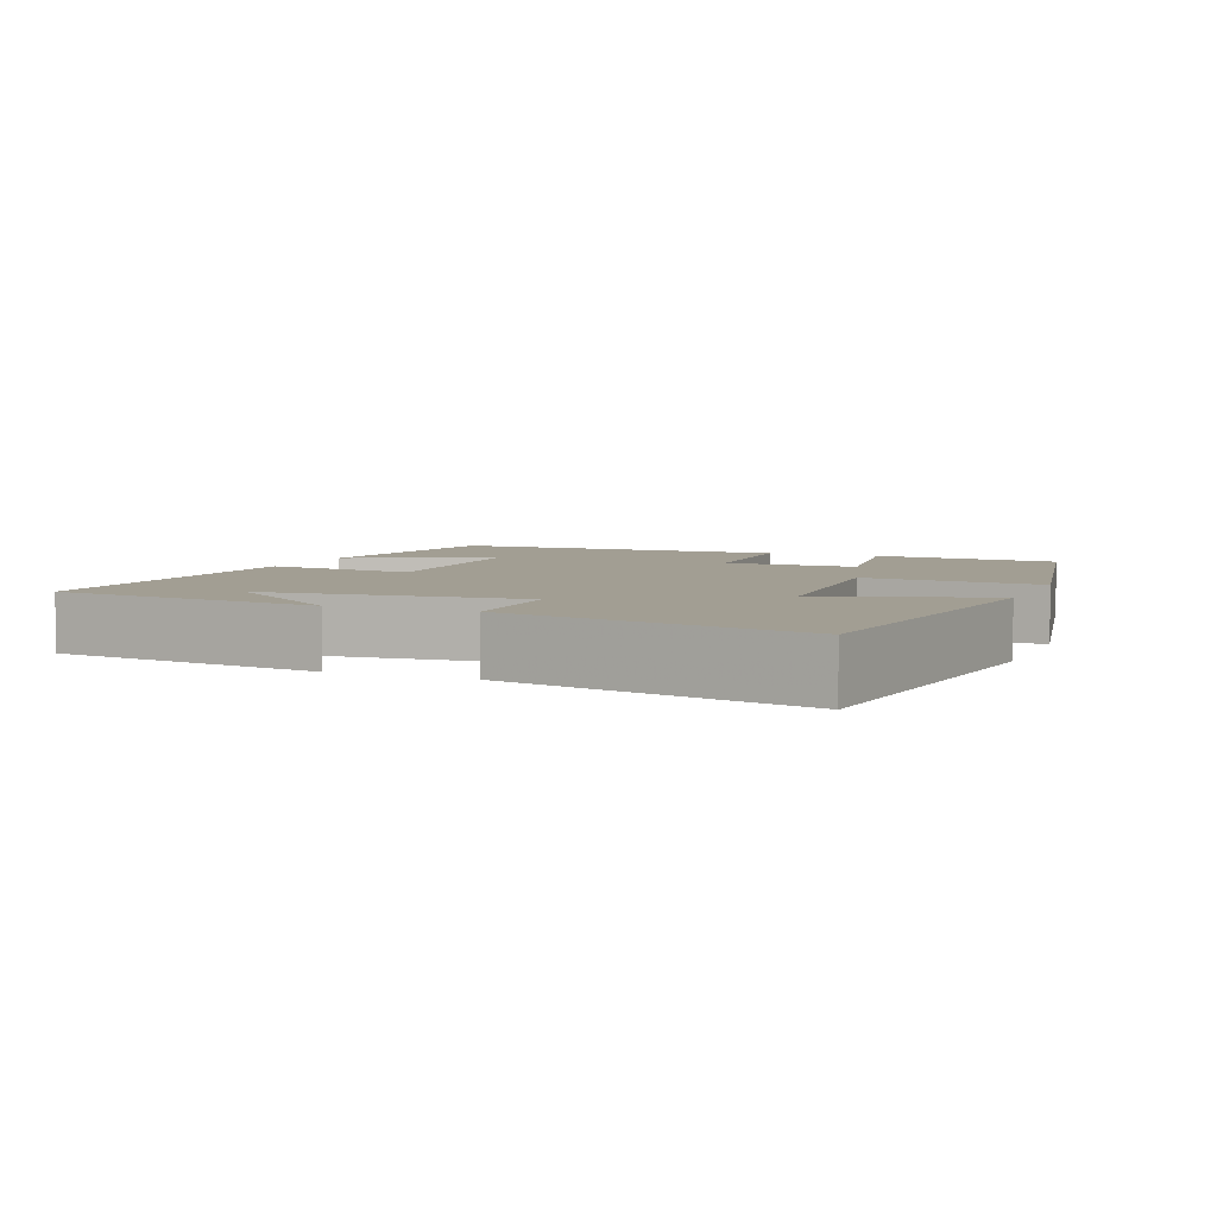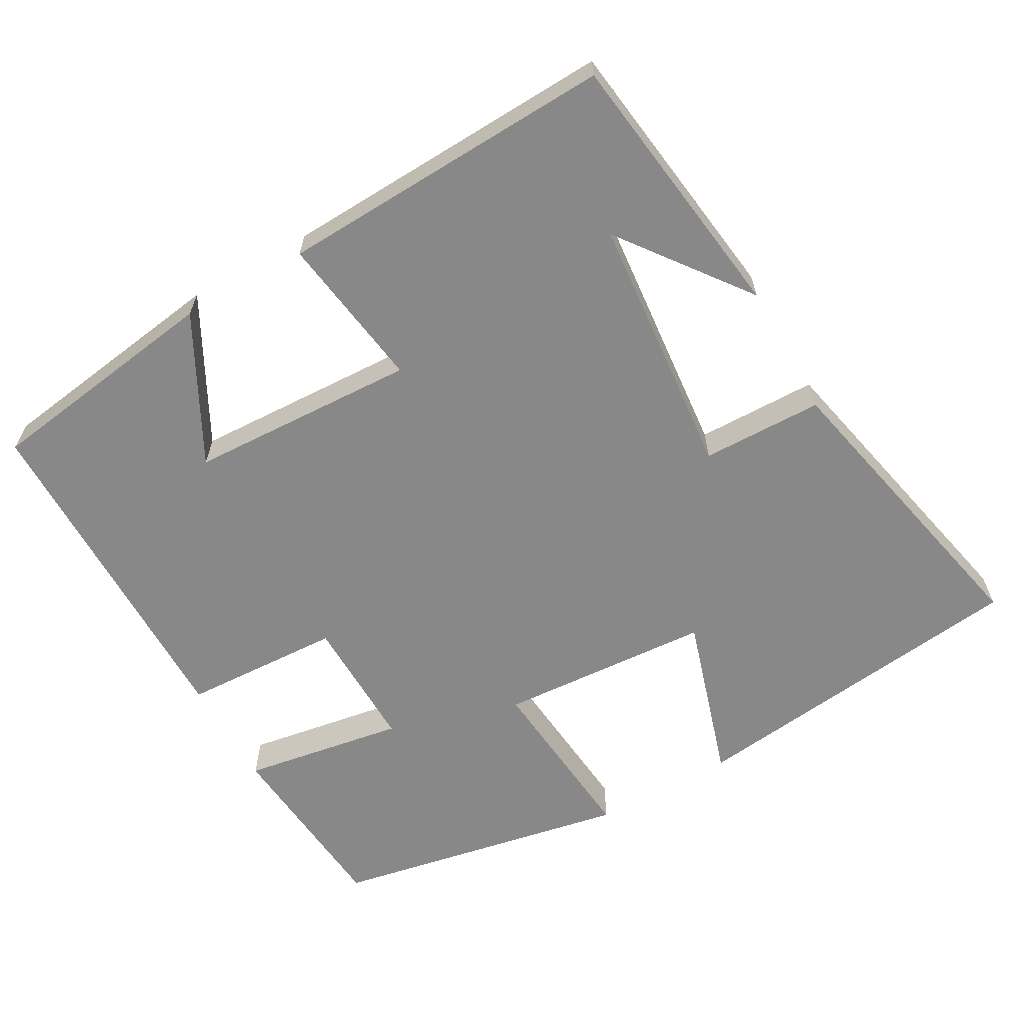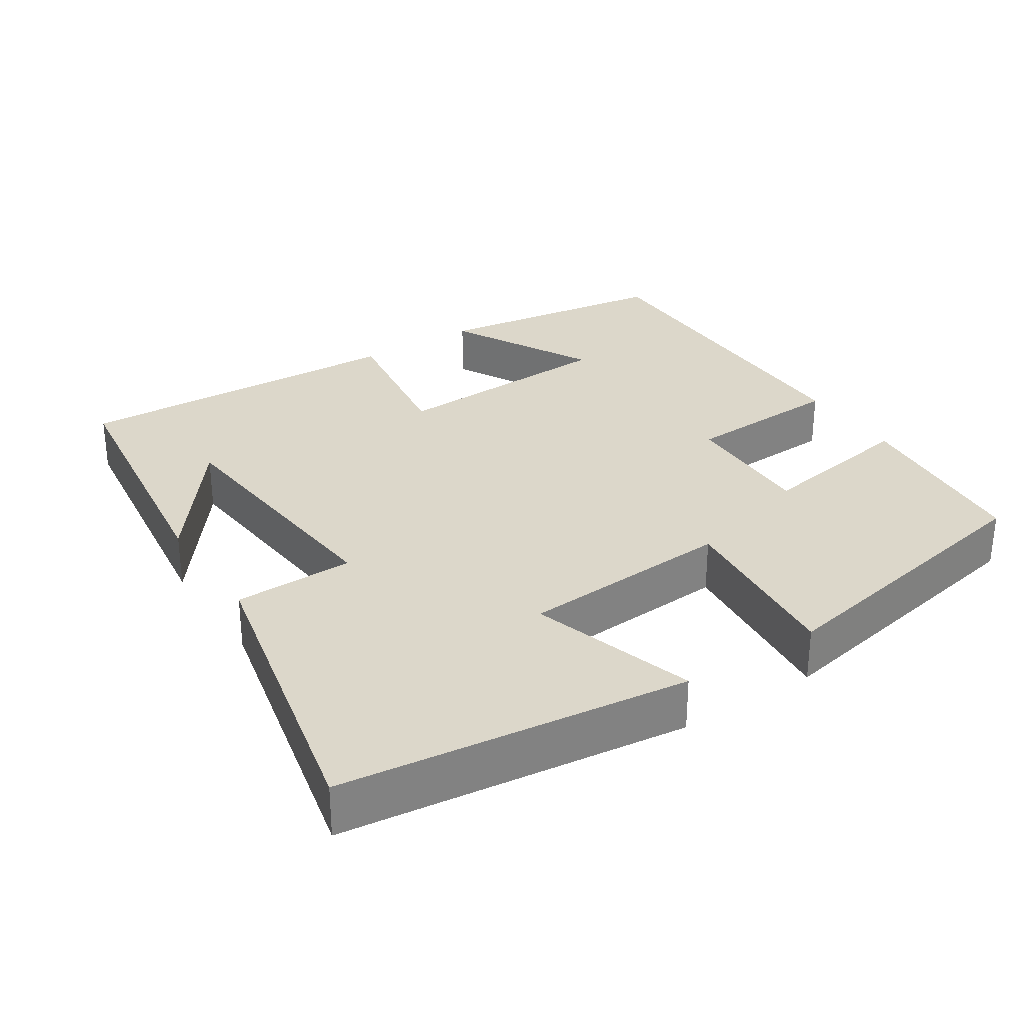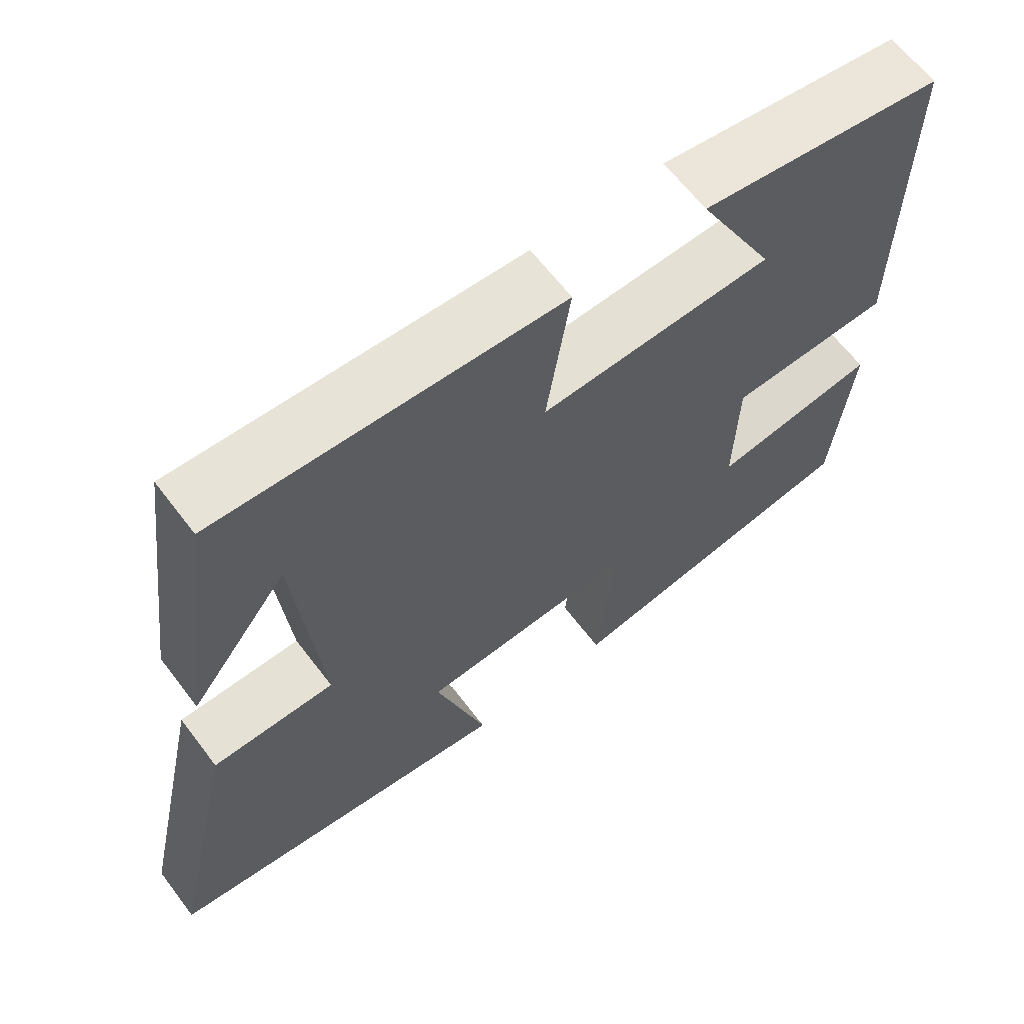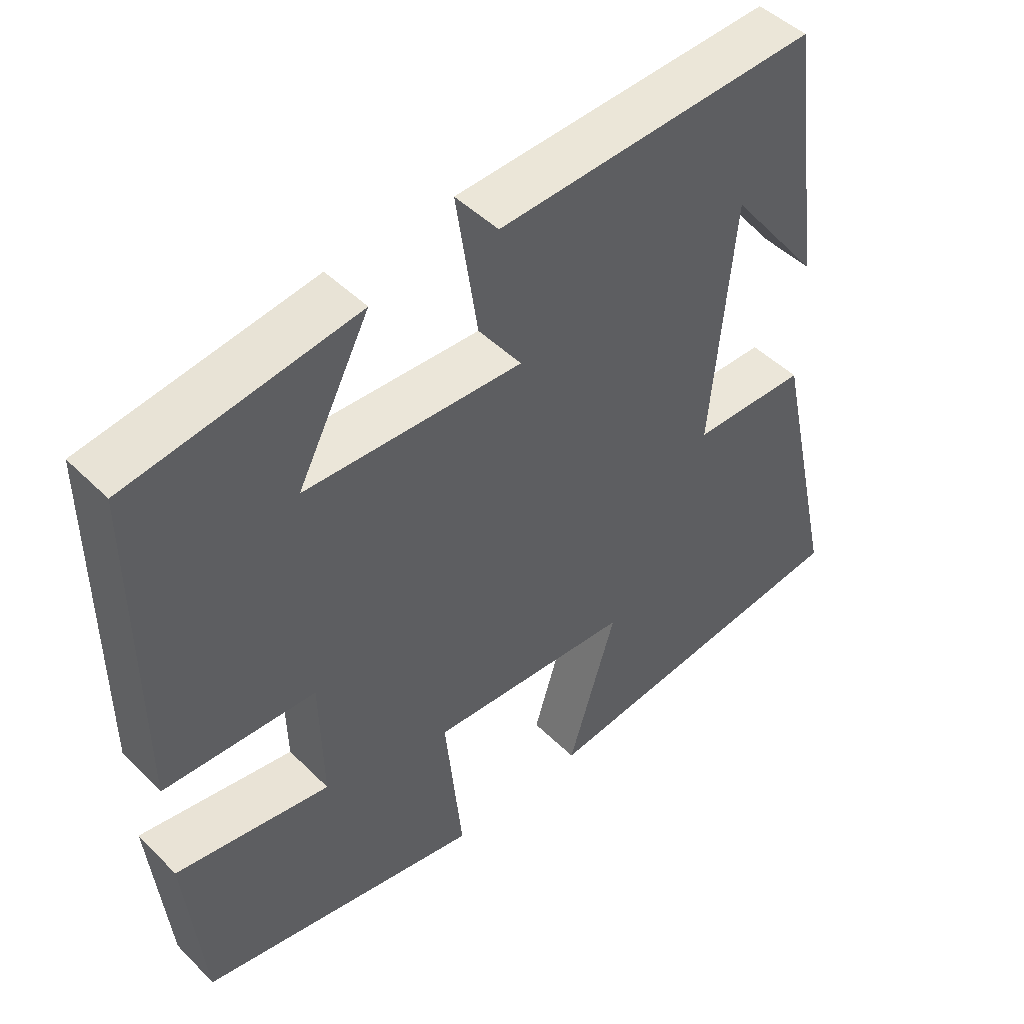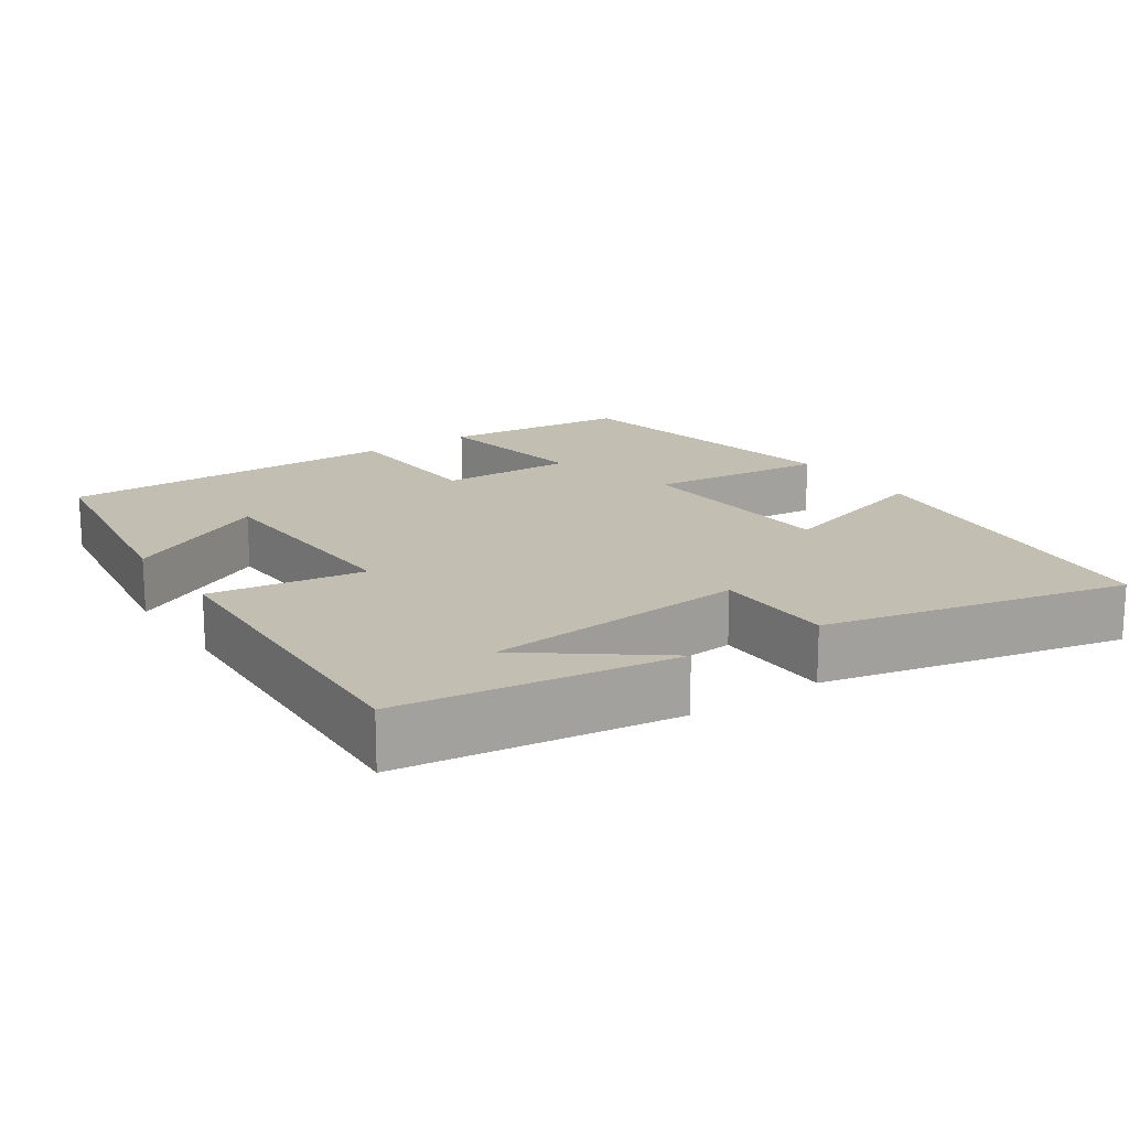
<metadata>
{"format":"obj","ext":"obj","renderer":"f3d","projection":"perspective","resolution":1024,"background":"white","views":[{"elev":5.0,"azim":112.2,"up":"+Y"},{"elev":-62.8,"azim":29.2,"up":"+Y"},{"elev":30.4,"azim":146.7,"up":"+Y"},{"elev":64.0,"azim":142.8,"up":"+Z"},{"elev":47.2,"azim":-42.1,"up":"+Z"},{"elev":17.1,"azim":55.8,"up":"+Y"}]}
</metadata>
<code>
v -0.476 0.07 -0.424
v -0.5 0.07 -0.169
v -0.281 0.07 -0.204
v -0.285 0.07 -0.022
v -0.5 0.07 -0.013
v -0.5 0.07 0.452
v -0.178 0.07 0.5
v -0.281 0.07 0.303
v 0.027 0.07 0.291
v -0.004 0.07 0.5
v 0.45 0.07 0.521
v 0.5 0.07 0.151
v 0.369 0.07 0.323
v 0.337 0.07 -0.031
v 0.5 0.07 -0.033
v 0.591 0.07 -0.442
v 0.122 0.07 -0.5
v 0.19 0.07 -0.276
v -0.098 0.07 -0.258
v -0.074 0.07 -0.5
v -0.476 0 -0.424
v -0.5 0 -0.169
v -0.281 0 -0.204
v -0.285 0 -0.022
v -0.5 0 -0.013
v -0.5 0 0.452
v -0.178 0 0.5
v -0.281 0 0.303
v 0.027 0 0.291
v -0.004 0 0.5
v 0.45 0 0.521
v 0.5 0 0.151
v 0.369 0 0.323
v 0.337 0 -0.031
v 0.5 0 -0.033
v 0.591 0 -0.442
v 0.122 0 -0.5
v 0.19 0 -0.276
v -0.098 0 -0.258
v -0.074 0 -0.5
f 1 2 3
f 20 1 3
f 19 20 3
f 18 19 3 4
f 16 17 18
f 15 16 18
f 14 15 18
f 13 14 18 4
f 11 12 13
f 9 10 11 13
f 9 13 4 5
f 8 9 5
f 5 6 7 8
f 23 22 21
f 23 21 40
f 23 40 39
f 24 23 39 38
f 38 37 36
f 38 36 35
f 38 35 34
f 24 38 34 33
f 33 32 31
f 33 31 30 29
f 25 24 33 29
f 25 29 28
f 28 27 26 25
f 1 21 22 2
f 2 22 23 3
f 3 23 24 4
f 4 24 25 5
f 5 25 26 6
f 6 26 27 7
f 7 27 28 8
f 8 28 29 9
f 9 29 30 10
f 10 30 31 11
f 11 31 32 12
f 12 32 33 13
f 13 33 34 14
f 14 34 35 15
f 15 35 36 16
f 16 36 37 17
f 17 37 38 18
f 18 38 39 19
f 19 39 40 20
f 20 40 21 1

</code>
